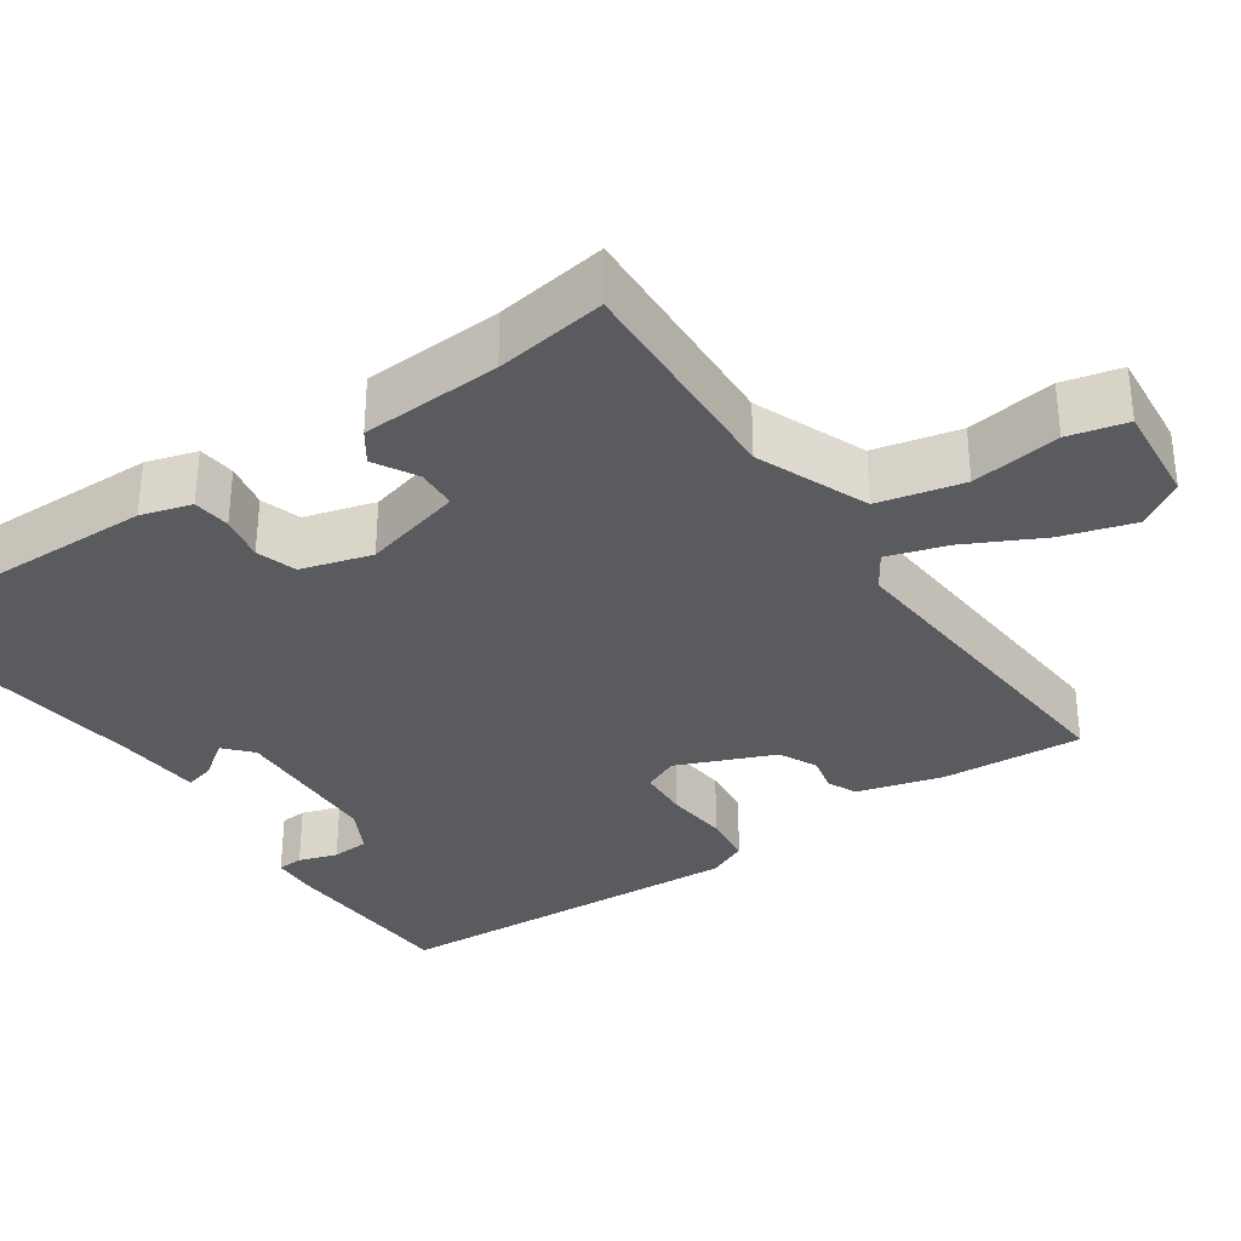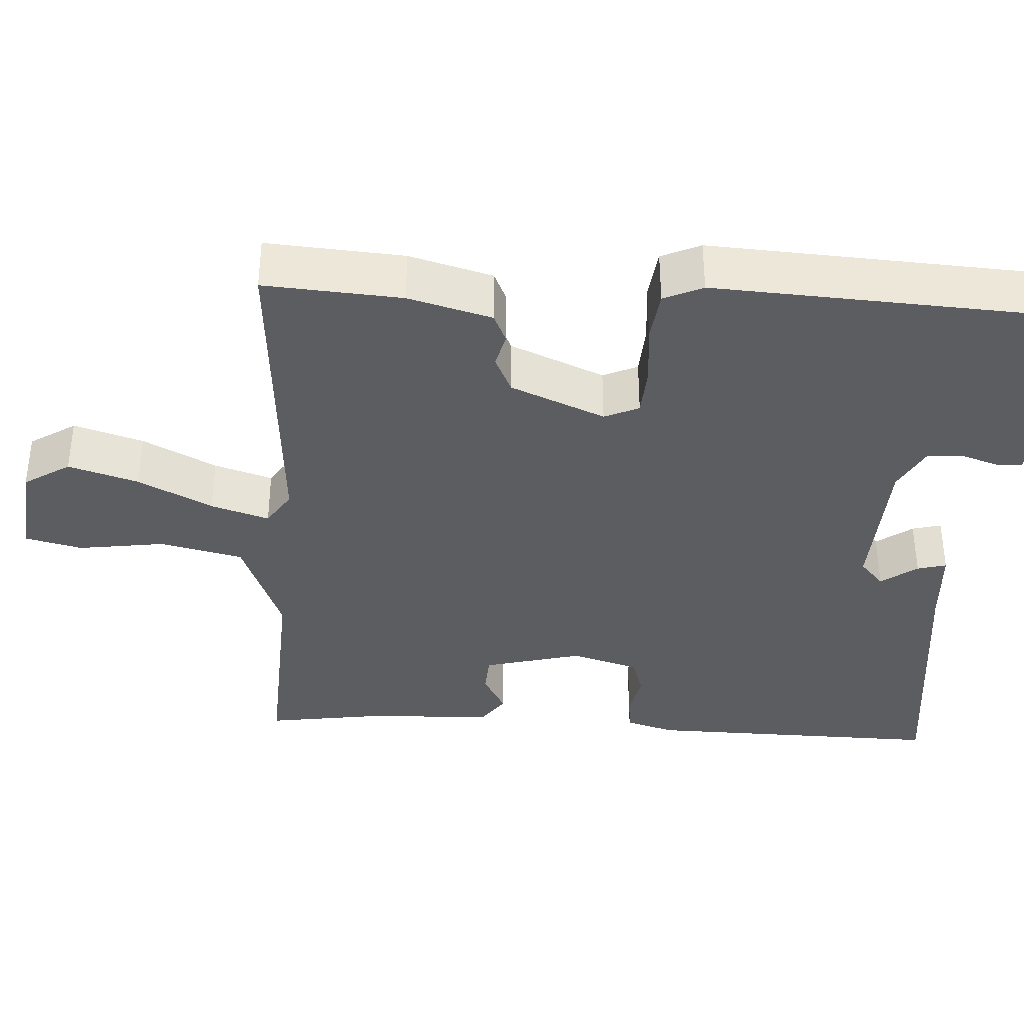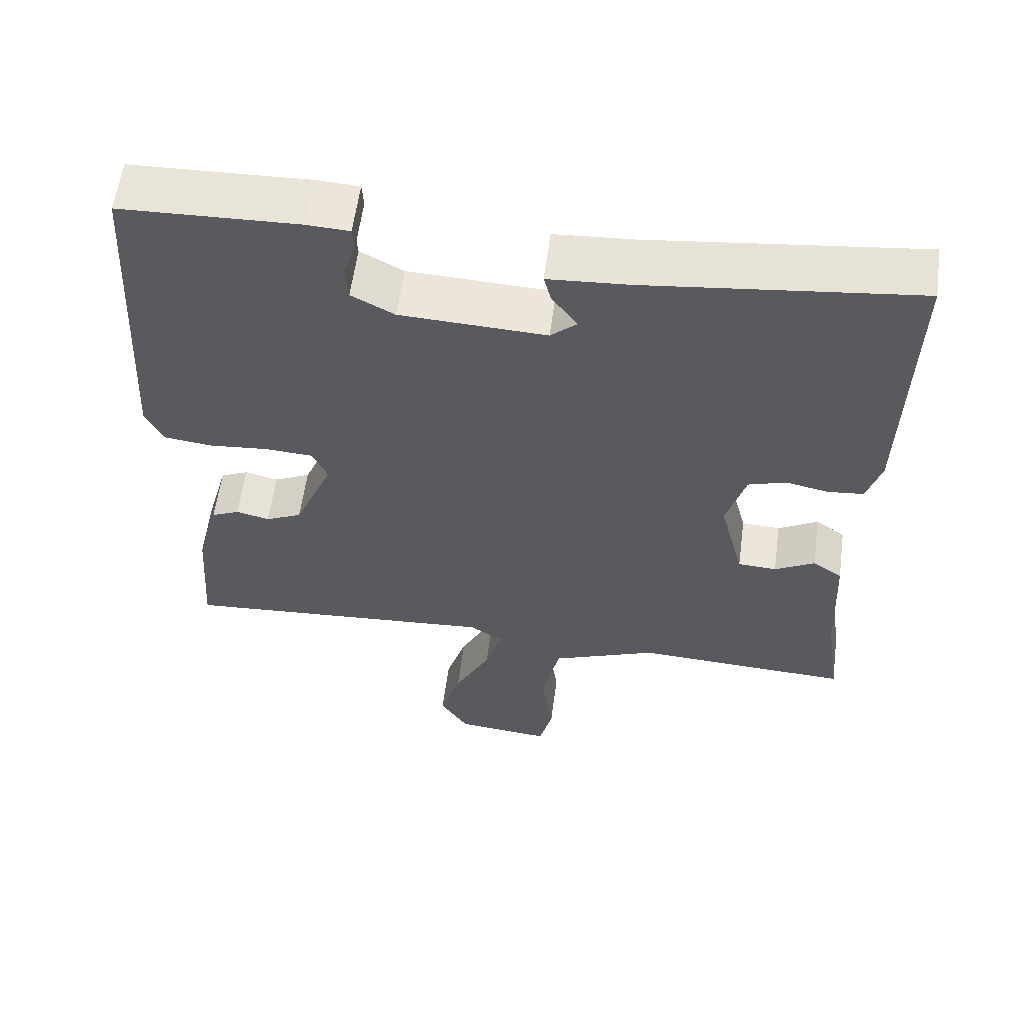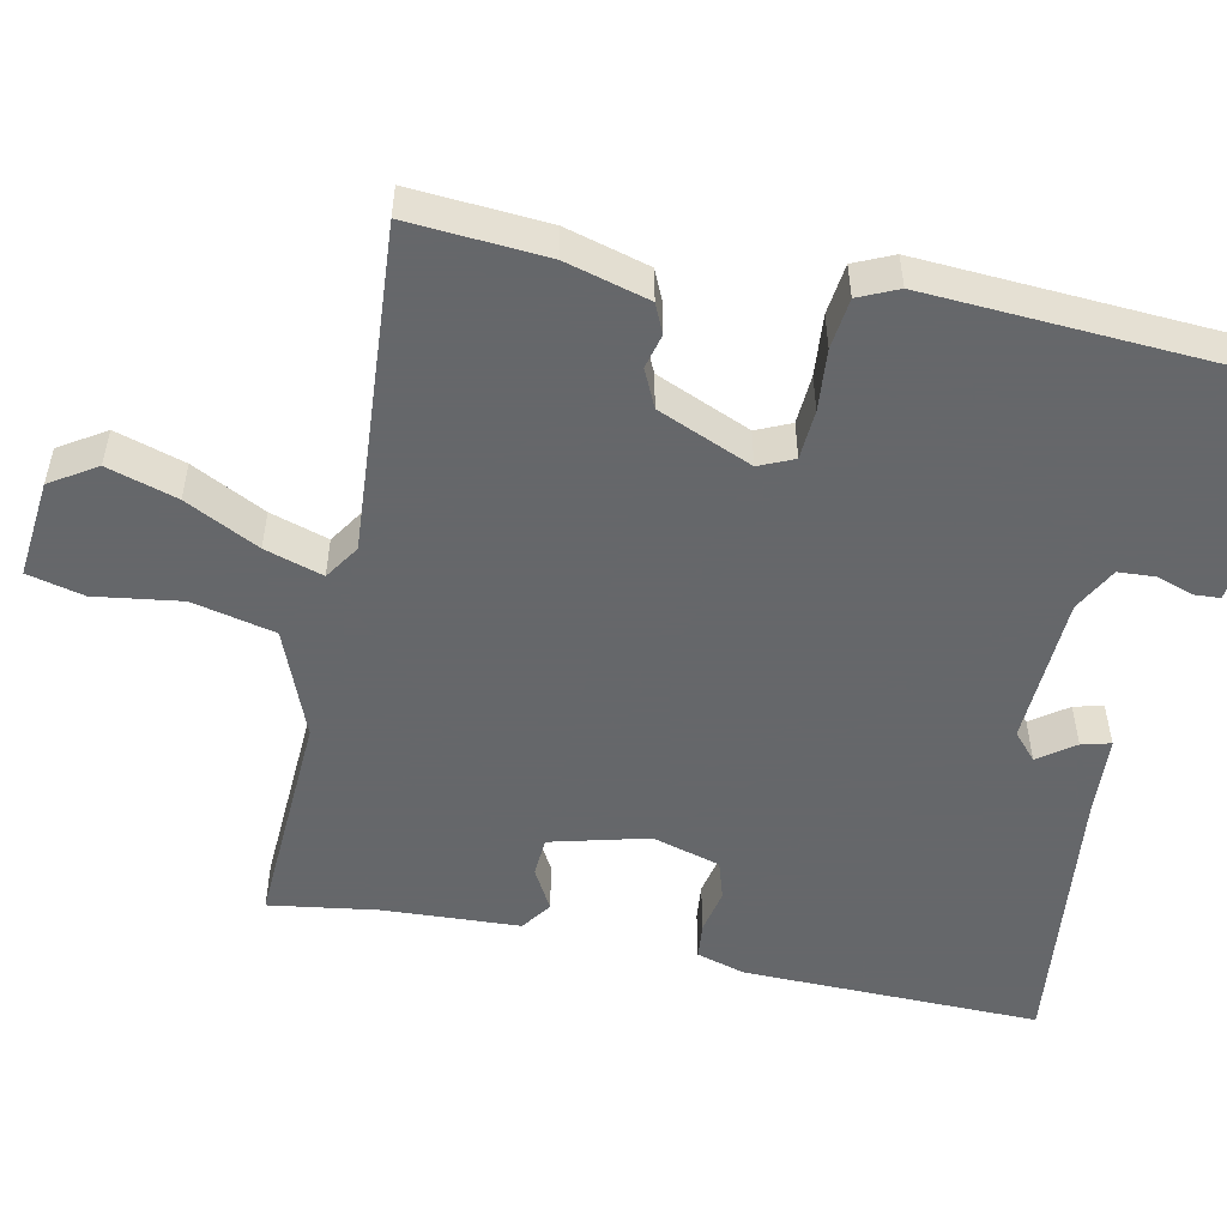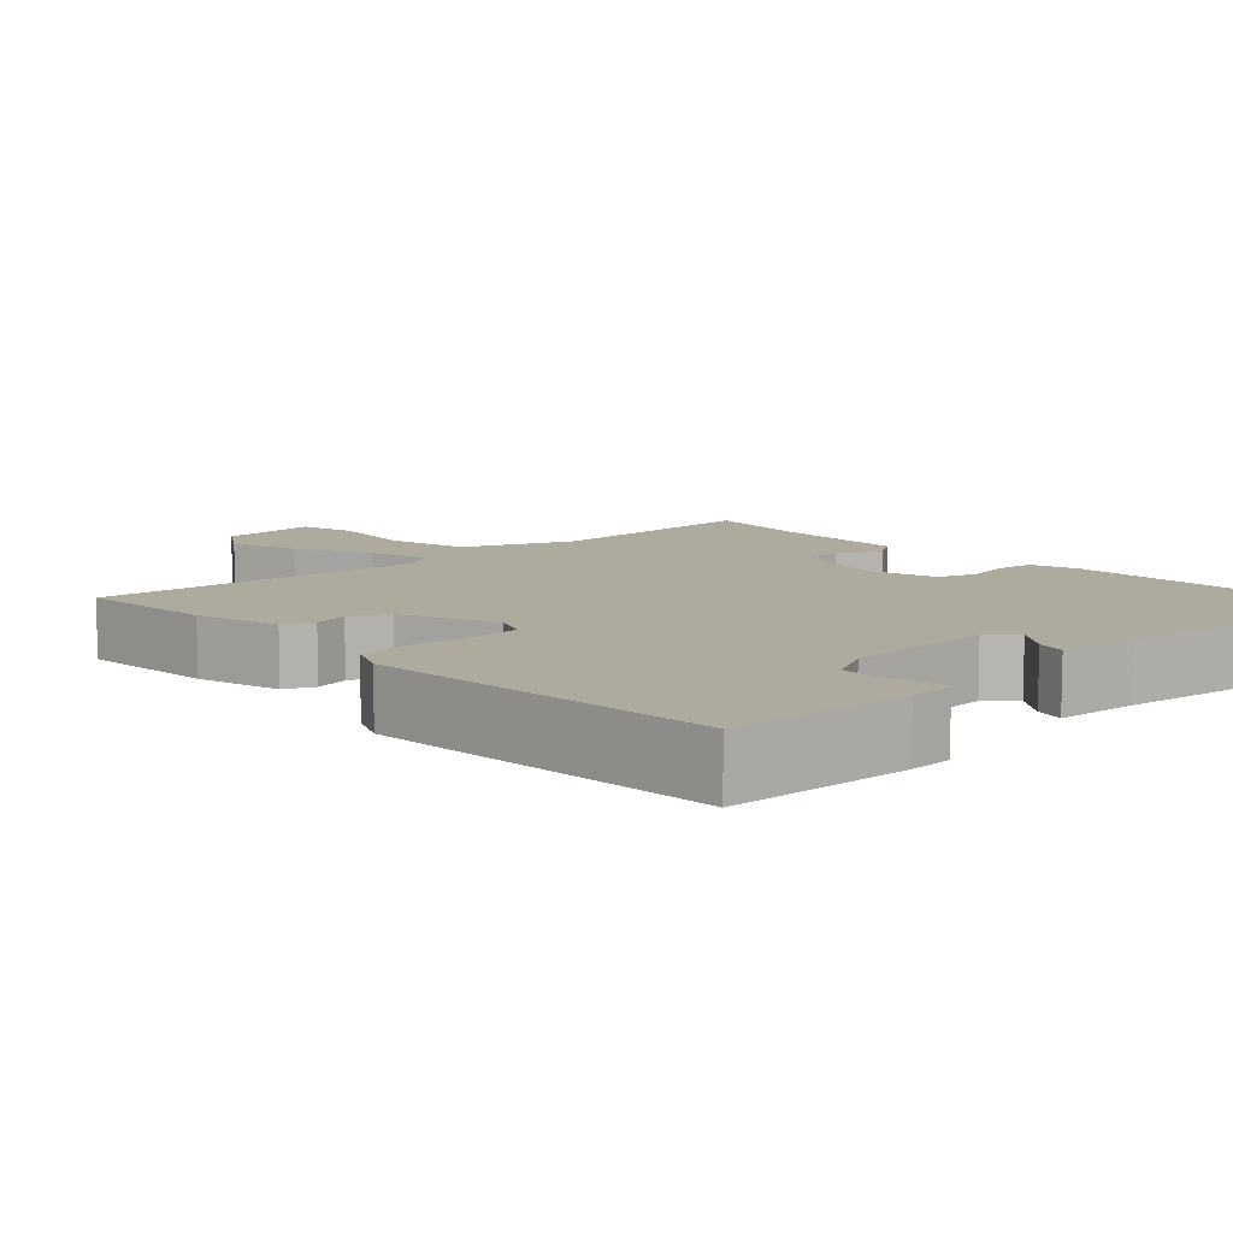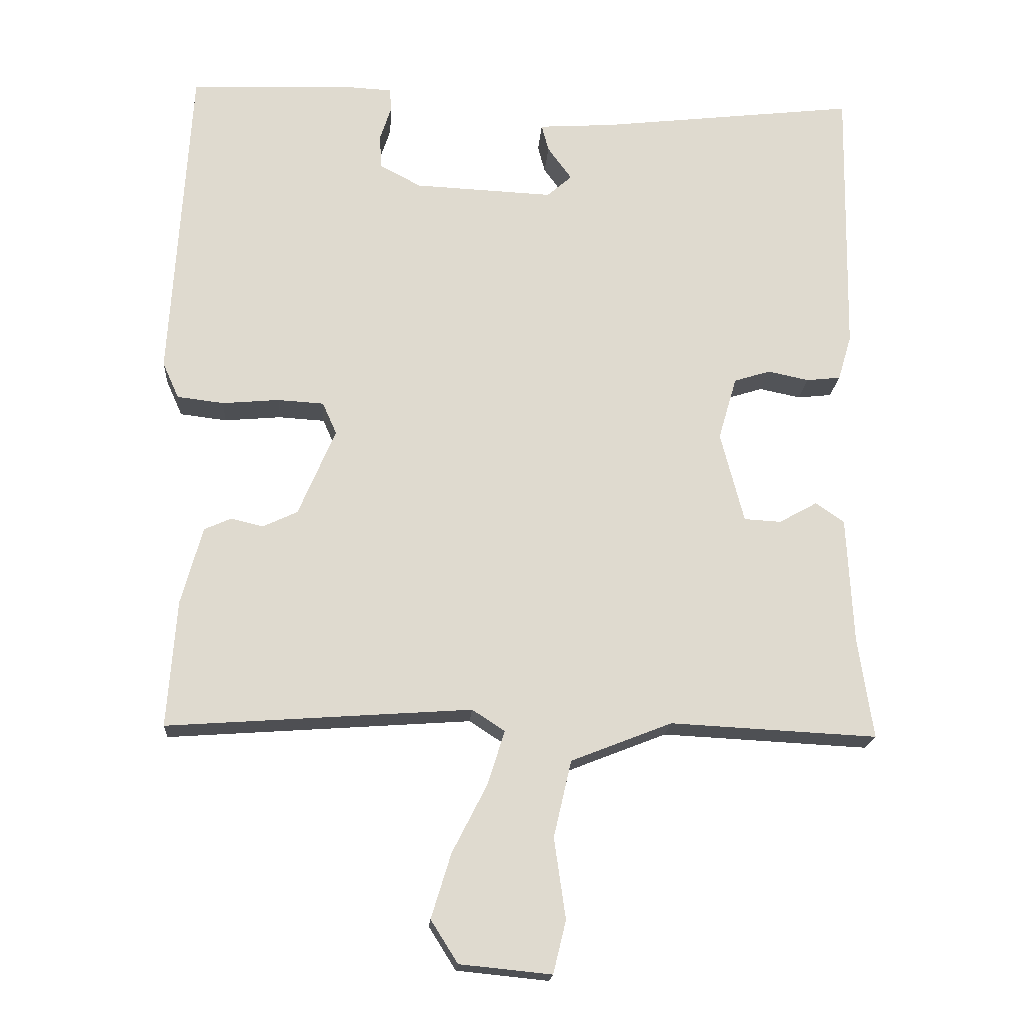
<metadata>
{"format":"obj","ext":"obj","renderer":"f3d","projection":"perspective","resolution":1024,"background":"white","views":[{"elev":-32.9,"azim":124.7,"up":"+Y"},{"elev":-36.8,"azim":-93.3,"up":"+Y"},{"elev":58.8,"azim":7.6,"up":"+Z"},{"elev":-52.0,"azim":-101.8,"up":"+Y"},{"elev":9.3,"azim":-42.7,"up":"+Y"},{"elev":-18.7,"azim":-3.9,"up":"+Z"}]}
</metadata>
<code>
v 0.5 0.07 0.5
v 0.493 0.07 0.111
v 0.474 0.07 0.047
v 0.426 0.07 0.042
v 0.368 0.07 0.054
v 0.317 0.07 0.038
v 0.291 0.07 -0.051
v 0.324 0.07 -0.179
v 0.376 0.07 -0.182
v 0.43 0.07 -0.152
v 0.47 0.07 -0.18
v 0.479 0.07 -0.358
v 0.5 0.07 -0.5
v 0.209 0.07 -0.485
v 0.067 0.07 -0.541
v 0.042 0.07 -0.649
v 0.058 0.07 -0.762
v 0.04 0.07 -0.836
v -0.089 0.07 -0.823
v -0.127 0.07 -0.763
v -0.099 0.07 -0.672
v -0.05 0.07 -0.576
v -0.026 0.07 -0.5
v -0.072 0.07 -0.47
v -0.5 0.07 -0.5
v -0.487 0.07 -0.321
v -0.457 0.07 -0.212
v -0.419 0.07 -0.195
v -0.374 0.07 -0.206
v -0.325 0.07 -0.183
v -0.273 0.07 -0.06
v -0.293 0.07 -0.015
v -0.358 0.07 -0.011
v -0.438 0.07 -0.018
v -0.504 0.07 -0.01
v -0.527 0.07 0.041
v -0.5 0.07 0.5
v -0.262 0.07 0.508
v -0.204 0.07 0.505
v -0.202 0.07 0.472
v -0.218 0.07 0.423
v -0.215 0.07 0.375
v -0.157 0.07 0.344
v 0.039 0.07 0.335
v 0.074 0.07 0.366
v 0.04 0.07 0.413
v 0.03 0.07 0.451
v 0.137 0.07 0.458
v 0.5 0 0.5
v 0.493 0 0.111
v 0.474 0 0.047
v 0.426 0 0.042
v 0.368 0 0.054
v 0.317 0 0.038
v 0.291 0 -0.051
v 0.324 0 -0.179
v 0.376 0 -0.182
v 0.43 0 -0.152
v 0.47 0 -0.18
v 0.479 0 -0.358
v 0.5 0 -0.5
v 0.209 0 -0.485
v 0.067 0 -0.541
v 0.042 0 -0.649
v 0.058 0 -0.762
v 0.04 0 -0.836
v -0.089 0 -0.823
v -0.127 0 -0.763
v -0.099 0 -0.672
v -0.05 0 -0.576
v -0.026 0 -0.5
v -0.072 0 -0.47
v -0.5 0 -0.5
v -0.487 0 -0.321
v -0.457 0 -0.212
v -0.419 0 -0.195
v -0.374 0 -0.206
v -0.325 0 -0.183
v -0.273 0 -0.06
v -0.293 0 -0.015
v -0.358 0 -0.011
v -0.438 0 -0.018
v -0.504 0 -0.01
v -0.527 0 0.041
v -0.5 0 0.5
v -0.262 0 0.508
v -0.204 0 0.505
v -0.202 0 0.472
v -0.218 0 0.423
v -0.215 0 0.375
v -0.157 0 0.344
v 0.039 0 0.335
v 0.074 0 0.366
v 0.04 0 0.413
v 0.03 0 0.451
v 0.137 0 0.458
f 45 46 47 48
f 3 4 5
f 2 3 5
f 1 2 5
f 48 1 5
f 45 48 5
f 44 45 5 6
f 43 44 6 7
f 42 43 7 8
f 39 40 41
f 38 39 41
f 37 38 41
f 36 37 41
f 35 36 41
f 34 35 41
f 33 34 41 42
f 32 33 42
f 31 32 42 8
f 27 28 29
f 26 27 29
f 25 26 29
f 24 25 29
f 23 24 29 30
f 20 21 22
f 19 20 22
f 18 19 22
f 17 18 22
f 16 17 22
f 15 16 22 23
f 30 31 8
f 23 30 8
f 15 23 8
f 14 15 8
f 9 10 11 12
f 12 13 14
f 9 12 14
f 8 9 14
f 96 95 94 93
f 53 52 51
f 53 51 50
f 53 50 49
f 53 49 96
f 53 96 93
f 54 53 93 92
f 55 54 92 91
f 56 55 91 90
f 89 88 87
f 89 87 86
f 89 86 85
f 89 85 84
f 89 84 83
f 89 83 82
f 90 89 82 81
f 90 81 80
f 56 90 80 79
f 77 76 75
f 77 75 74
f 77 74 73
f 77 73 72
f 78 77 72 71
f 70 69 68
f 70 68 67
f 70 67 66
f 70 66 65
f 70 65 64
f 71 70 64 63
f 56 79 78
f 56 78 71
f 56 71 63
f 56 63 62
f 60 59 58 57
f 62 61 60
f 62 60 57
f 62 57 56
f 1 49 50 2
f 2 50 51 3
f 3 51 52 4
f 4 52 53 5
f 5 53 54 6
f 6 54 55 7
f 7 55 56 8
f 8 56 57 9
f 9 57 58 10
f 10 58 59 11
f 11 59 60 12
f 12 60 61 13
f 13 61 62 14
f 14 62 63 15
f 15 63 64 16
f 16 64 65 17
f 17 65 66 18
f 18 66 67 19
f 19 67 68 20
f 20 68 69 21
f 21 69 70 22
f 22 70 71 23
f 23 71 72 24
f 24 72 73 25
f 25 73 74 26
f 26 74 75 27
f 27 75 76 28
f 28 76 77 29
f 29 77 78 30
f 30 78 79 31
f 31 79 80 32
f 32 80 81 33
f 33 81 82 34
f 34 82 83 35
f 35 83 84 36
f 36 84 85 37
f 37 85 86 38
f 38 86 87 39
f 39 87 88 40
f 40 88 89 41
f 41 89 90 42
f 42 90 91 43
f 43 91 92 44
f 44 92 93 45
f 45 93 94 46
f 46 94 95 47
f 47 95 96 48
f 48 96 49 1

</code>
